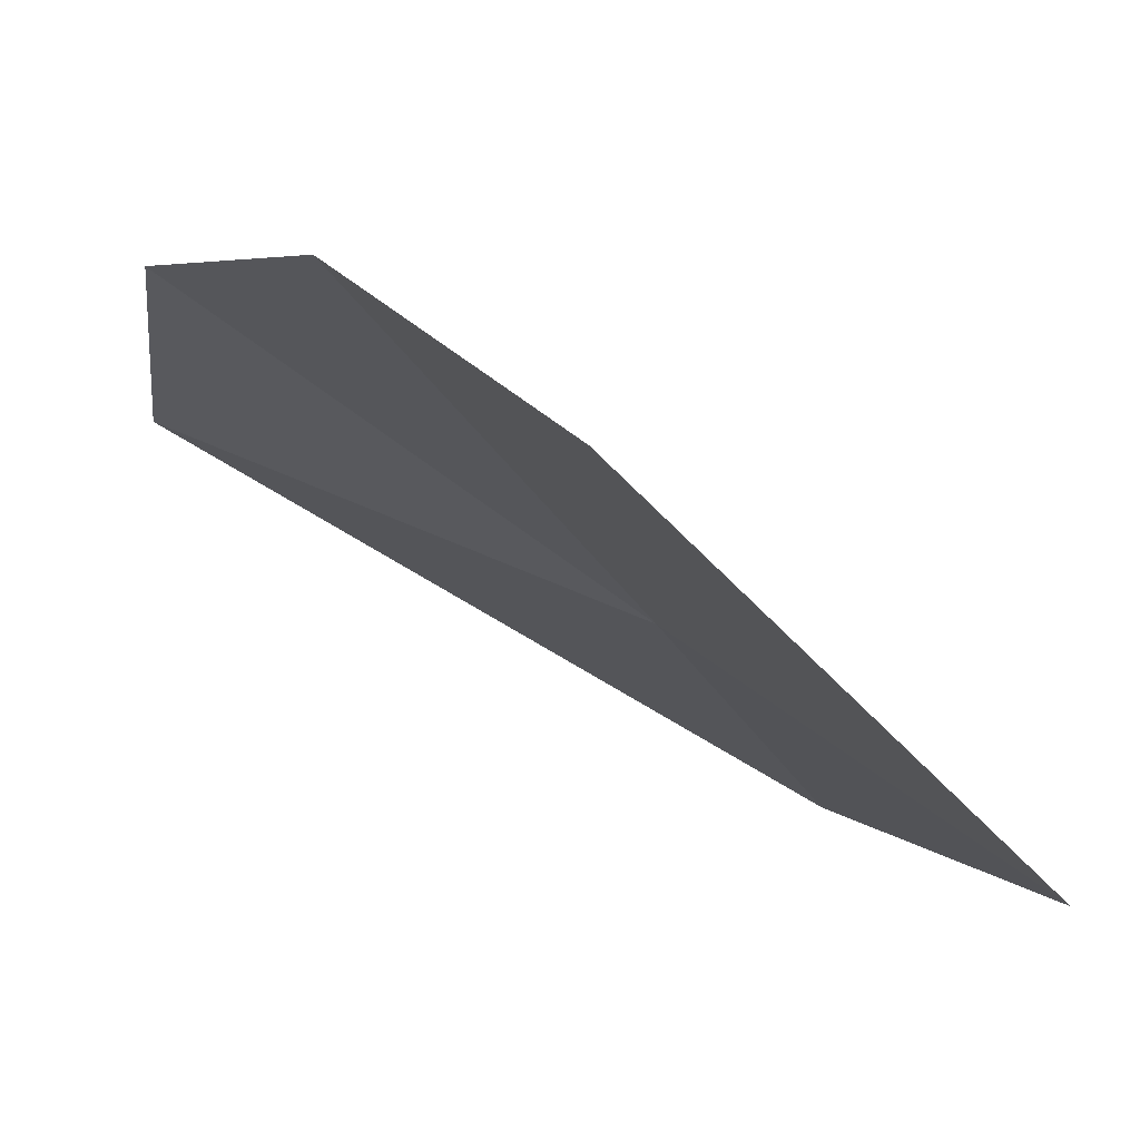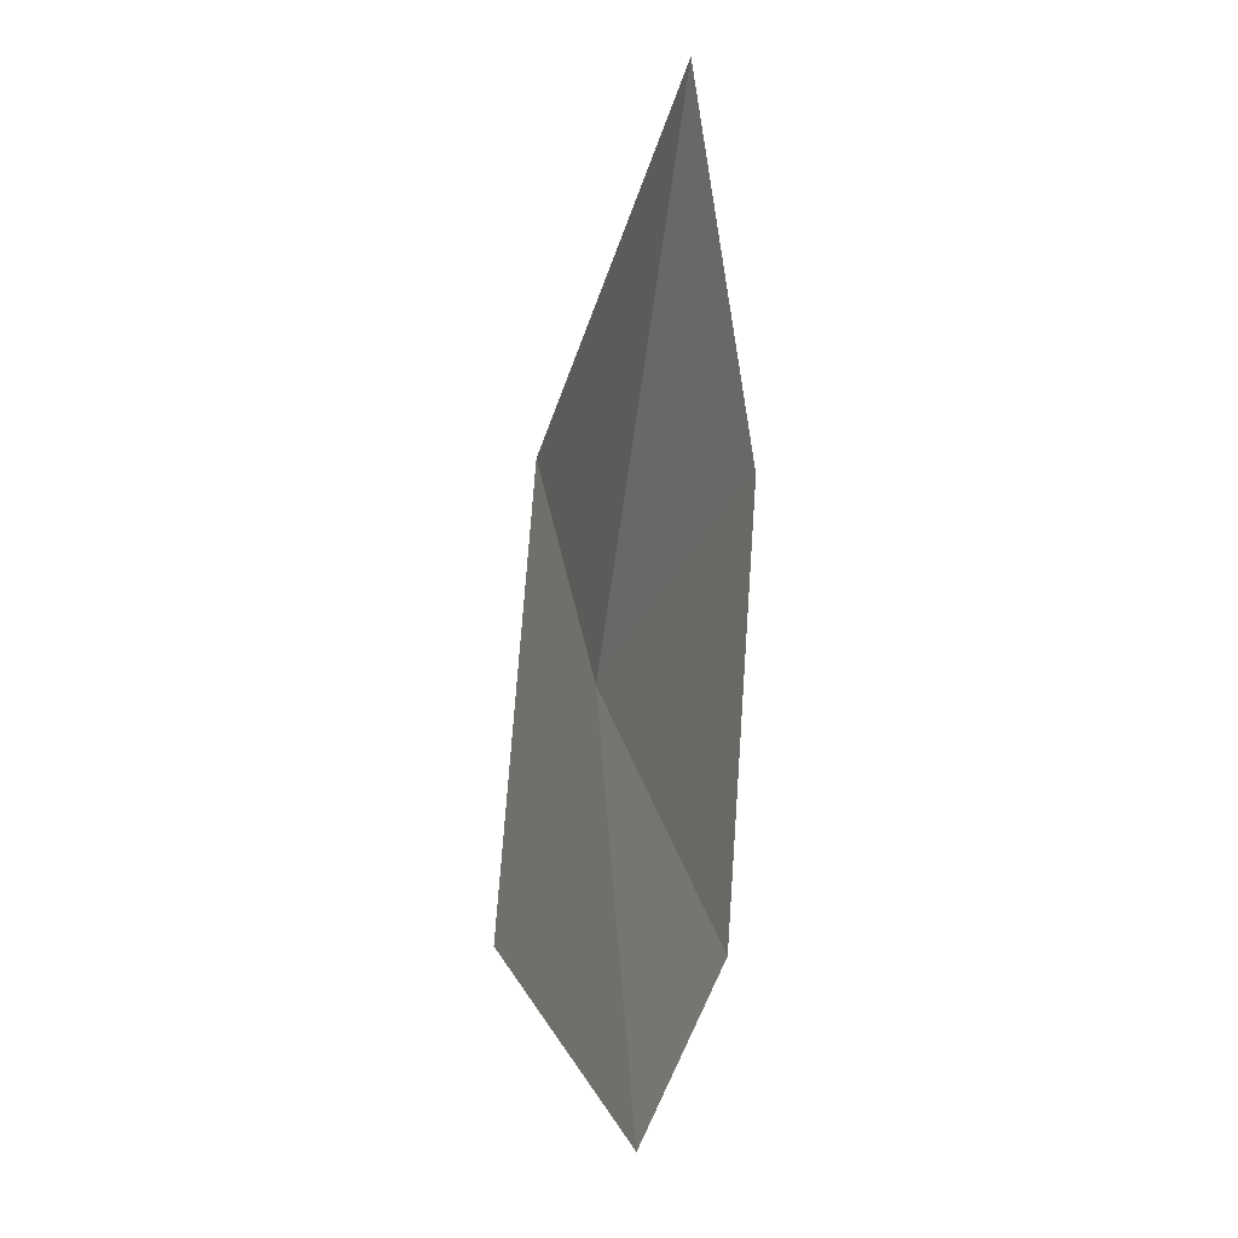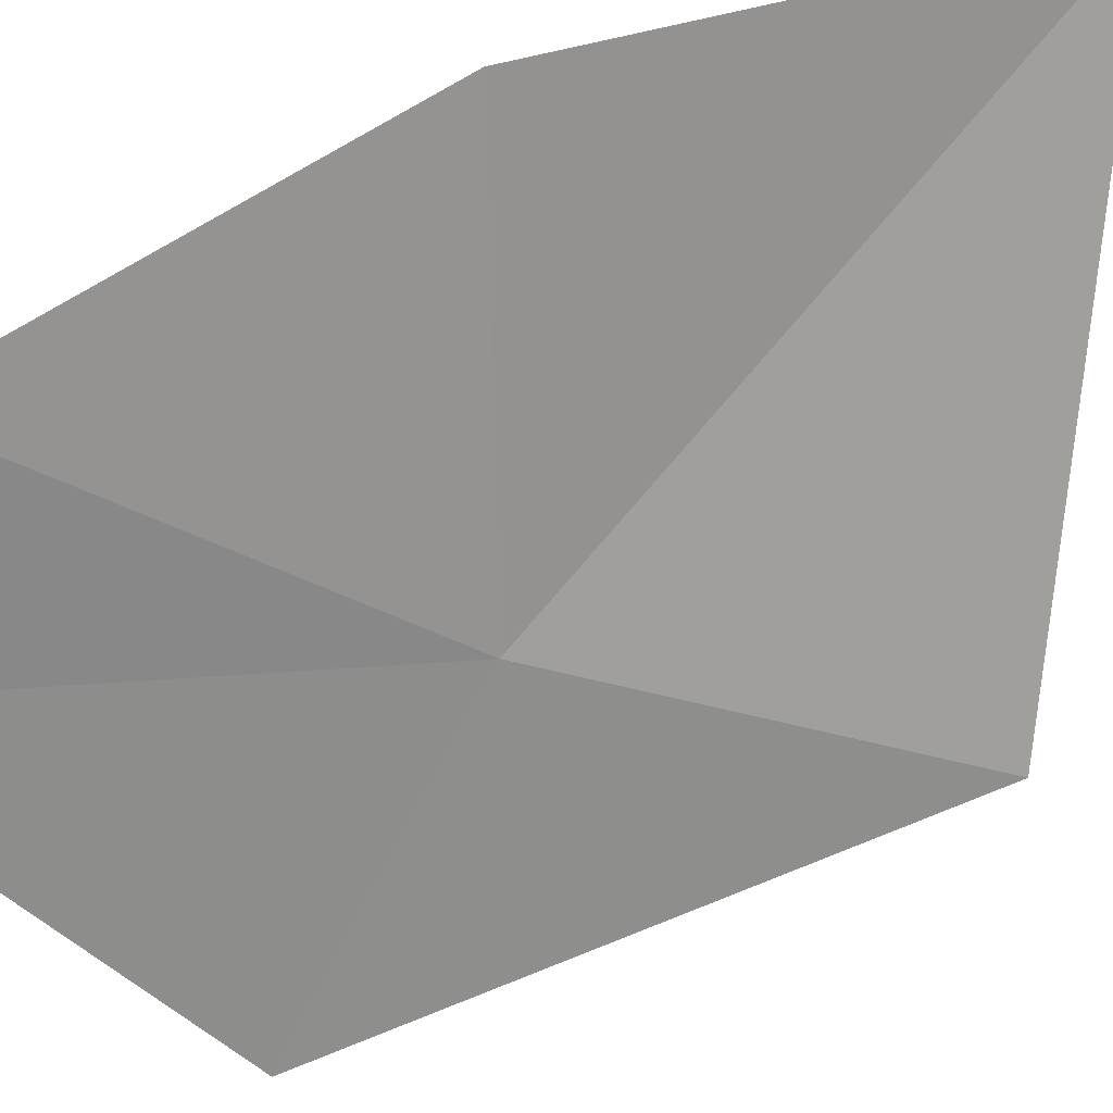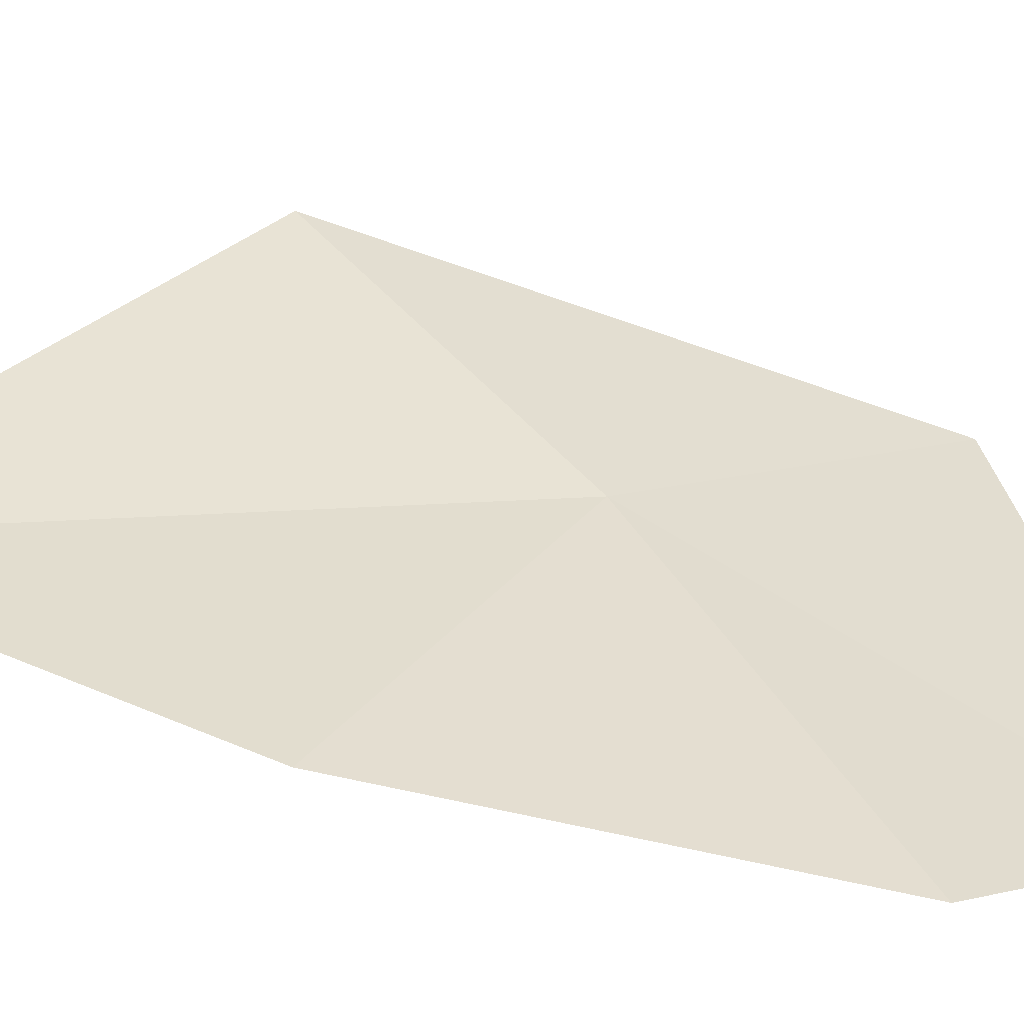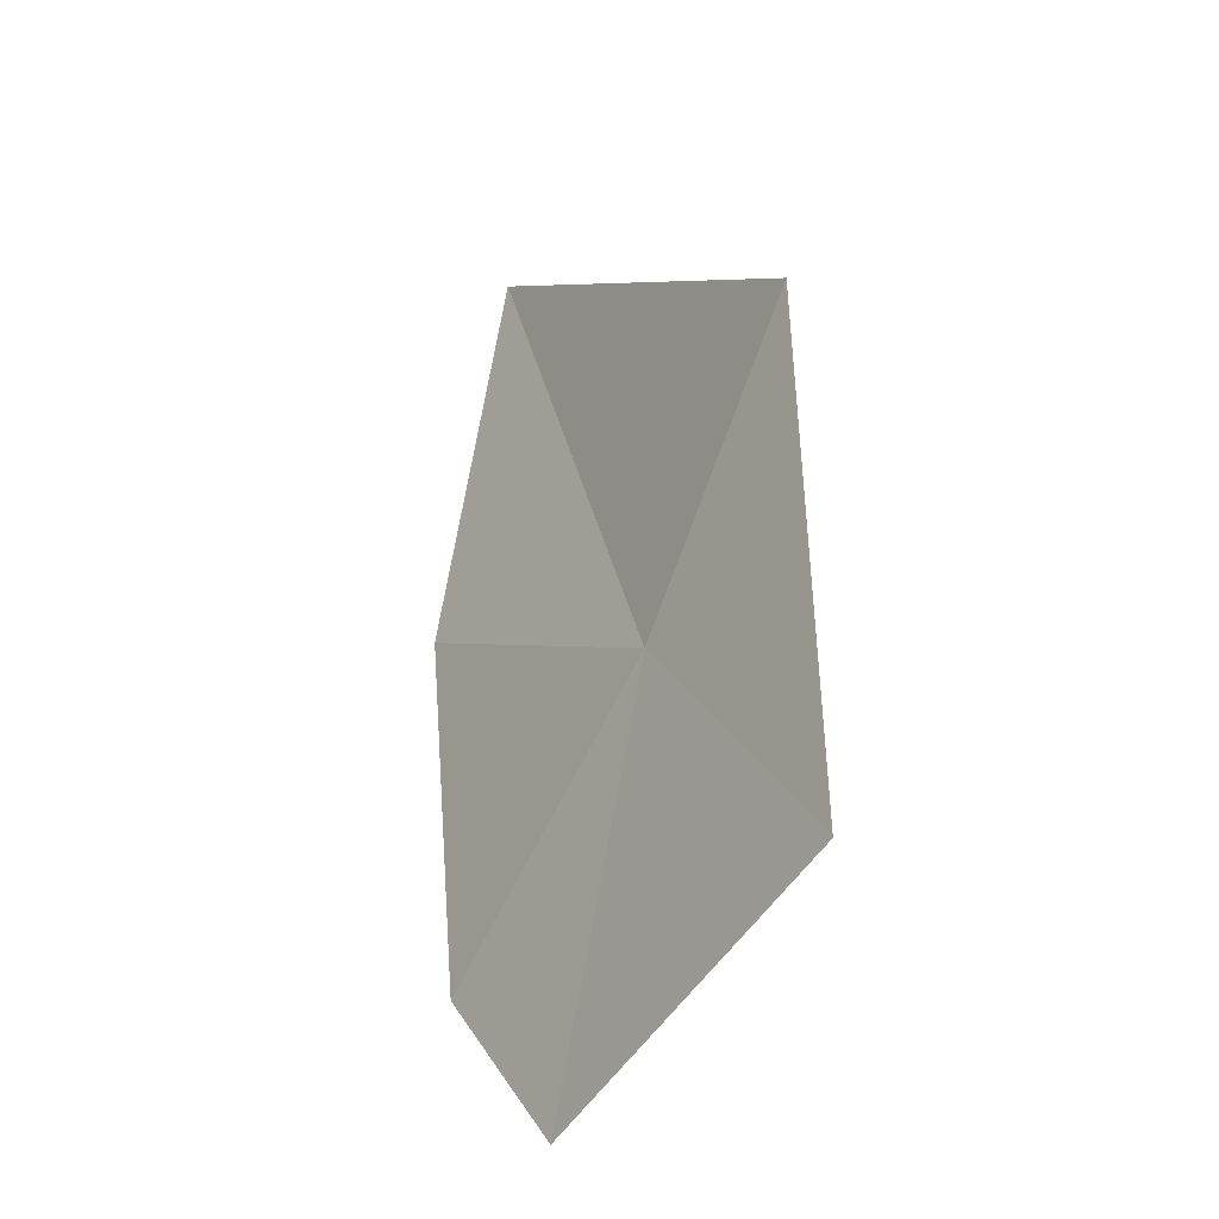
<metadata>
{"format":"obj","ext":"obj","renderer":"f3d","projection":"perspective","resolution":1024,"background":"white","views":[{"elev":-0.7,"azim":-16.7,"up":"+Z"},{"elev":-9.0,"azim":-75.2,"up":"+Y"},{"elev":78.7,"azim":62.7,"up":"+Z"},{"elev":71.8,"azim":-77.2,"up":"+Z"},{"elev":-26.4,"azim":88.8,"up":"+Y"}]}
</metadata>
<code>
v 7.127 8.842 49.93
v 8.272 10.37 49.24
v 7.968 7.485 49.1
v 6.179 6.486 50.39
v 6.025 11.84 50.71
v 5.663 7.393 50.95
v 5.591 9.594 51.11
f 1 3 2
f 1 4 3
f 1 7 6
f 1 2 5
f 1 5 7
f 1 6 4

</code>
